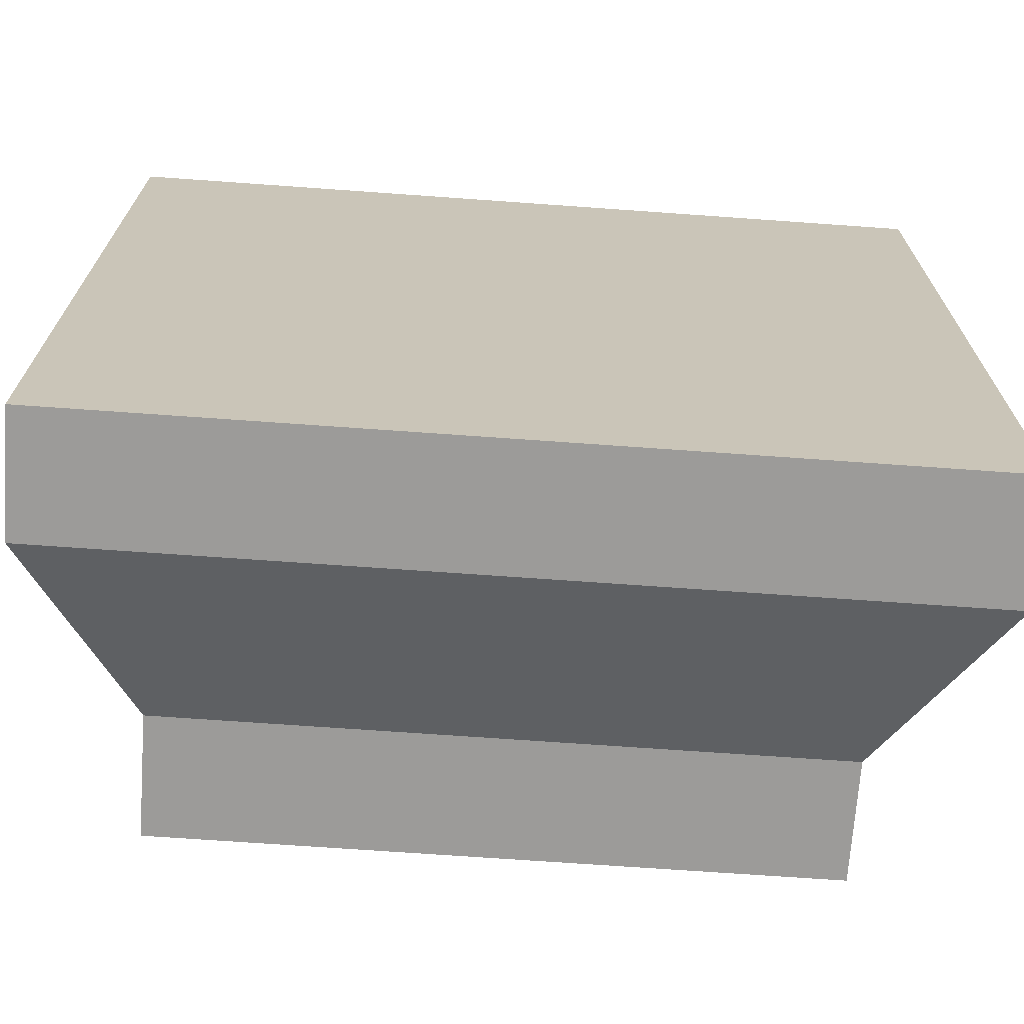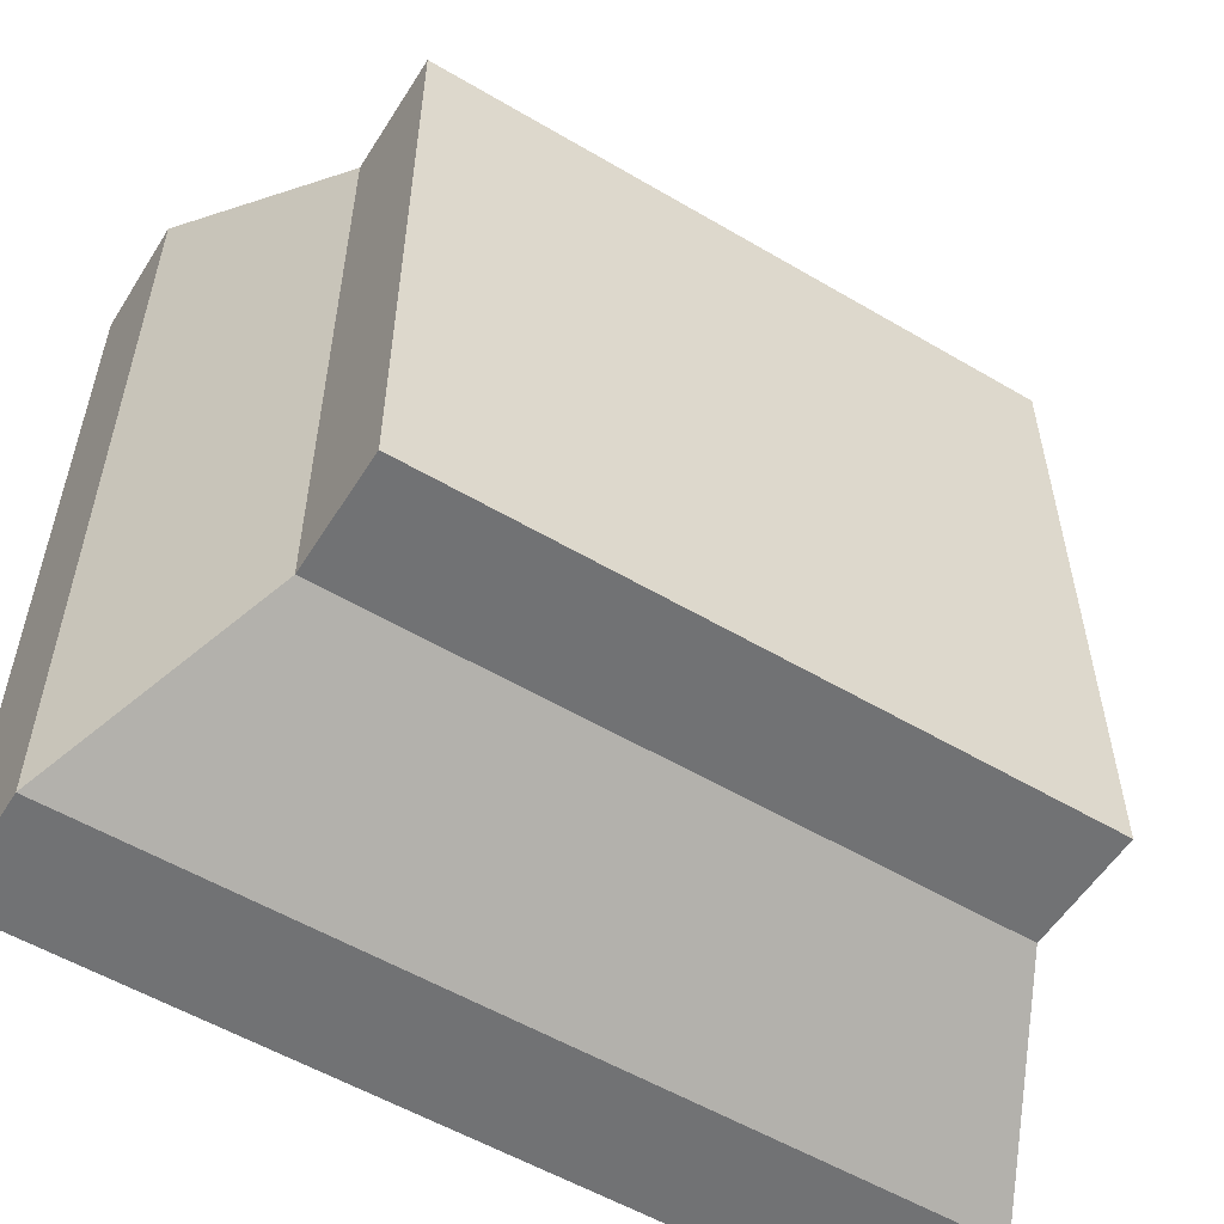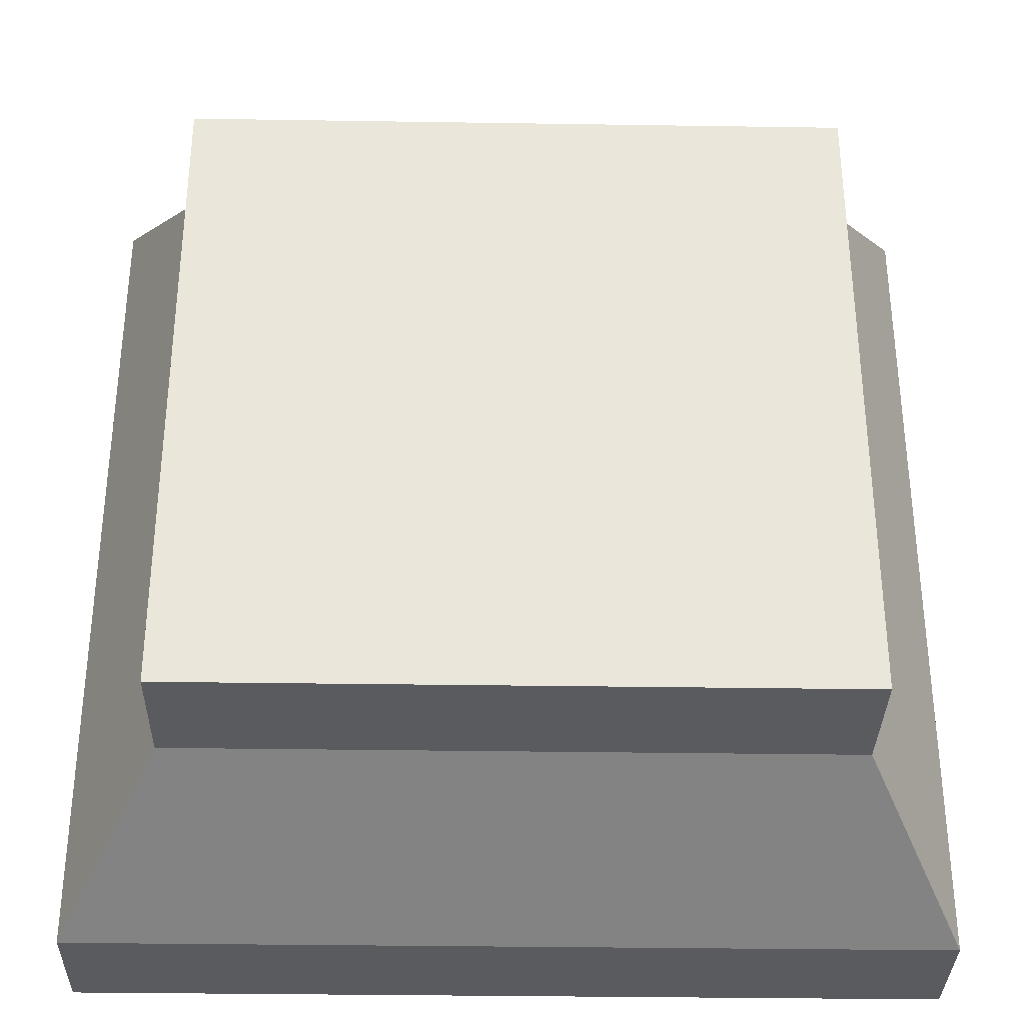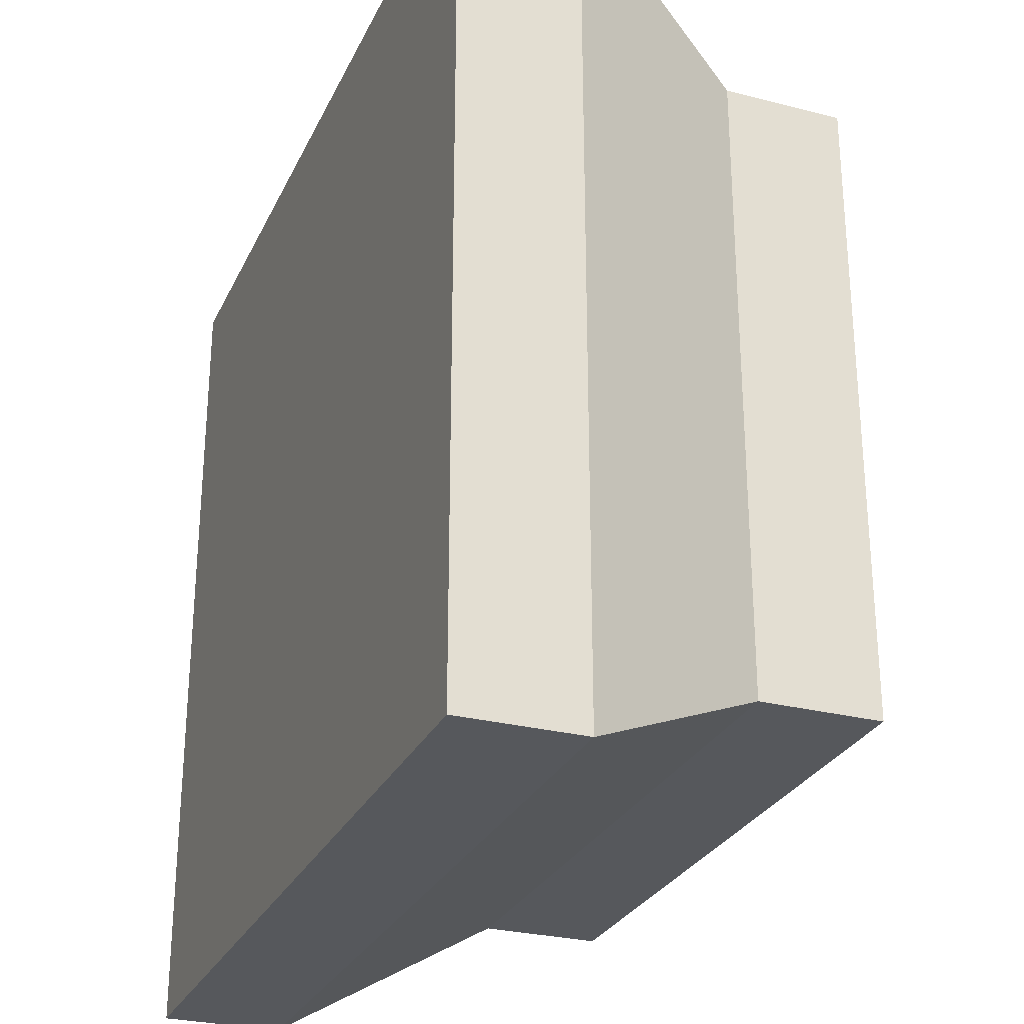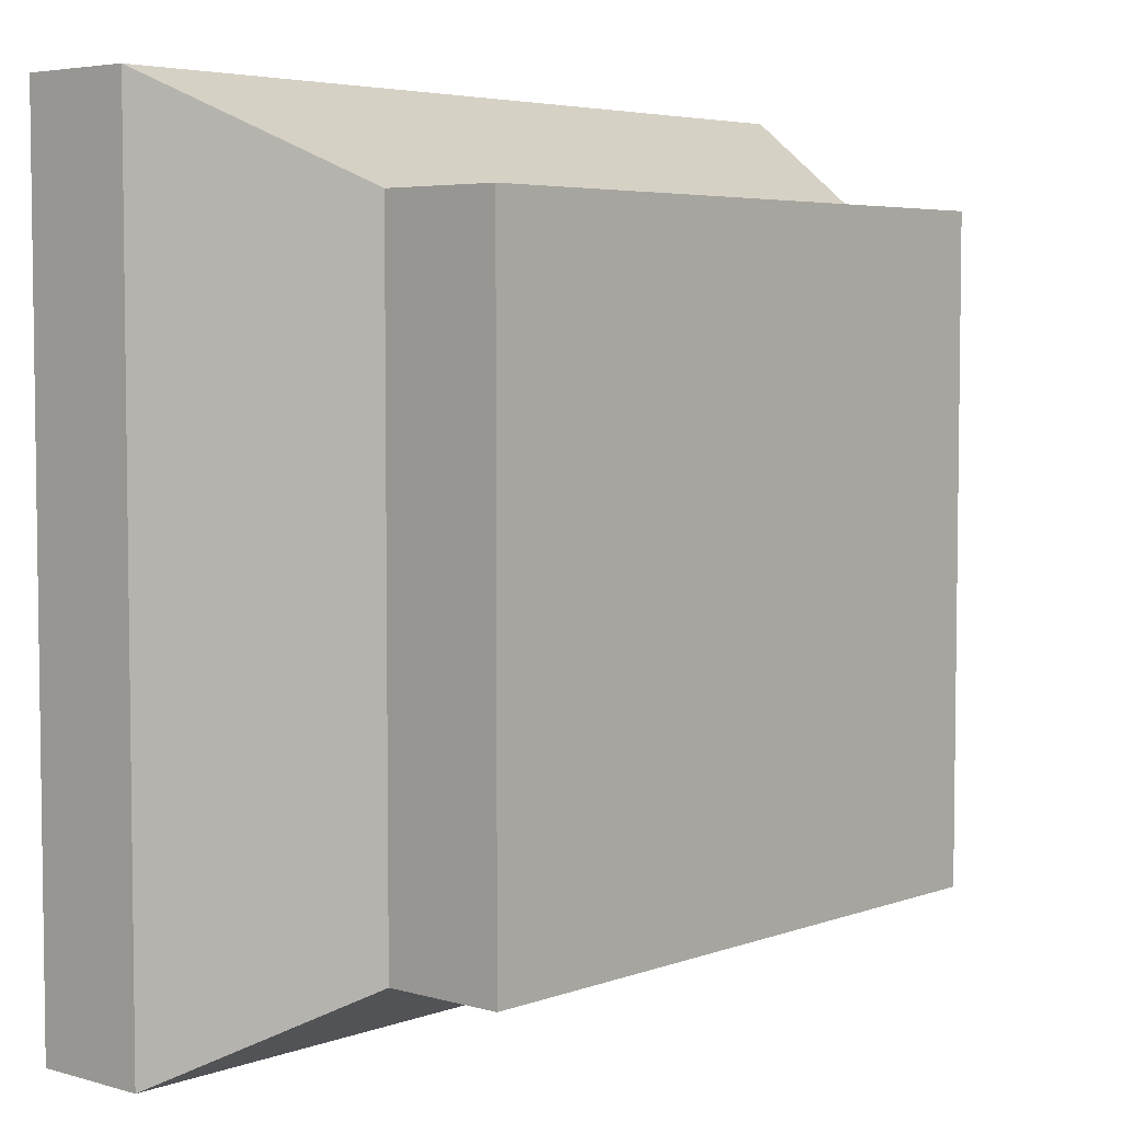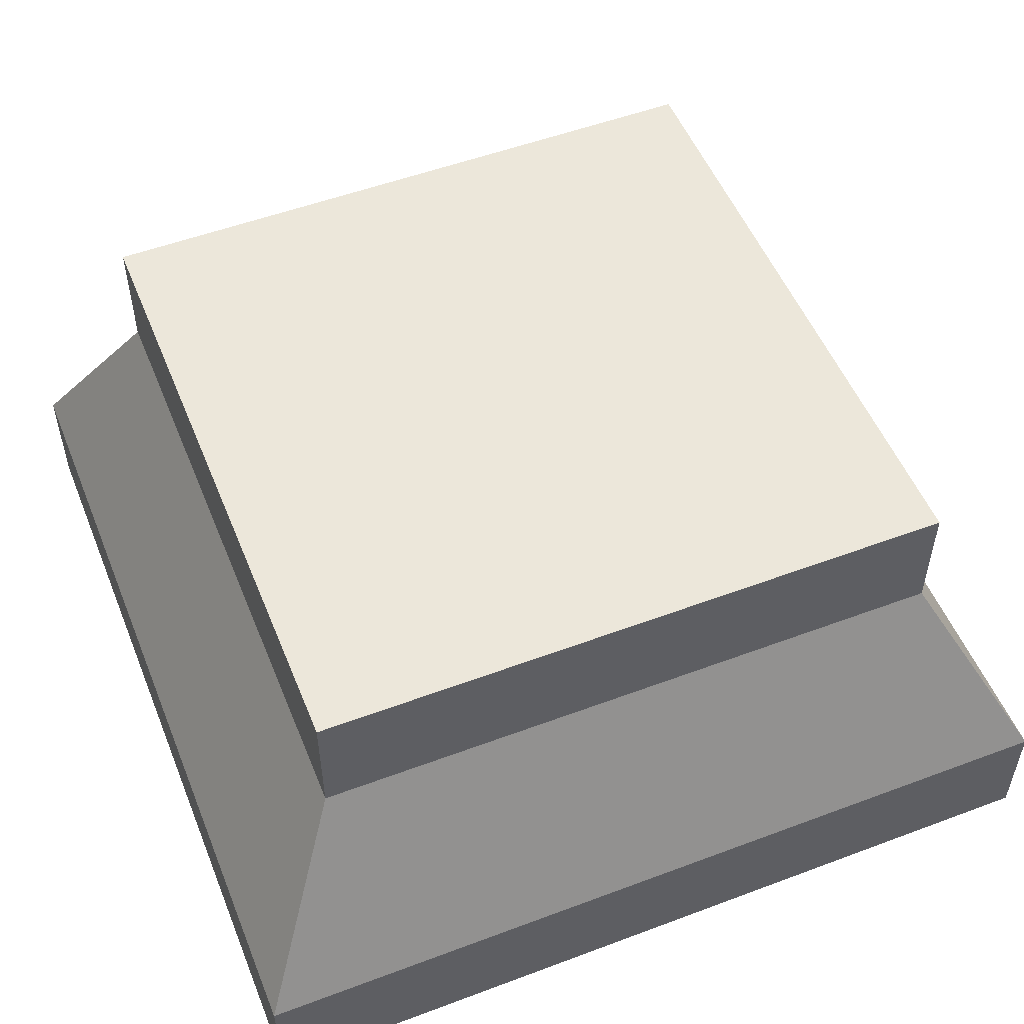
<metadata>
{"format":"obj","ext":"obj","renderer":"f3d","projection":"perspective","resolution":1024,"background":"white","views":[{"elev":-69.9,"azim":-4.1,"up":"+Z"},{"elev":-55.5,"azim":148.2,"up":"+Z"},{"elev":-33.4,"azim":178.8,"up":"+Z"},{"elev":-28.0,"azim":68.7,"up":"+Z"},{"elev":4.8,"azim":131.5,"up":"+Z"},{"elev":52.8,"azim":-21.9,"up":"+Y"}]}
</metadata>
<code>
g tile_035
v 0.295 0.29 -0.295
v -0.295 0.29 -0.295
v 0.295 0.29 0.295
v -0.295 0.29 0.295
v 0.295 0.4 0.295
v -0.295 0.4 0.295
v -0.295 0.4 -0.295
v 0.295 0.4 -0.295
v 0.3894 0.11 0.3894
v -0.3894 0.11 0.3894
v -0.3464 0.1921 -0.1182
v -0.3588 0.1685 -0.1545
v -0.3464 0.1921 -0.2153
v -0.3727 0.1419 -0.1545
v -0.3588 0.1685 -0.08451
v -0.3185 0.2453 -0.1182
v -0.3894 0.11 -0.3894
v -0.3727 0.1419 -0.08451
v -0.3564 0.1731 -0.05665
v -0.3564 0.1731 0.04335
v -0.3378 0.2085 0.04335
v -0.3185 0.2453 -0.2153
v -0.3378 0.2085 -0.05665
v 0.3894 0.11 -0.3894
v 0.3894 9.024e-17 -0.3894
v -0.3894 9.024e-17 -0.3894
v 0.3894 0 0.3894
v -0.3894 0 0.3894
f 3 2 1
f 2 3 4
f 5 4 3
f 4 5 6
f 4 7 2
f 7 4 6
f 5 1 8
f 1 5 3
f 3 10 9
f 10 3 4
f 13 12 11
f 12 13 14
f 11 12 15
f 11 15 16
f 13 17 14
f 17 13 2
f 14 17 10
f 14 10 18
f 18 10 15
f 15 10 19
f 19 10 20
f 20 10 21
f 21 10 4
f 2 22 4
f 22 2 13
f 4 22 16
f 4 16 23
f 23 16 15
f 23 15 19
f 4 23 21
f 1 9 24
f 9 1 3
f 27 26 25
f 26 27 28
f 9 28 27
f 28 9 10
f 7 5 8
f 5 7 6
f 2 24 17
f 24 2 1
f 28 17 26
f 17 28 10
f 7 1 2
f 1 7 8
f 17 25 26
f 25 17 24
f 9 25 24
f 25 9 27
f 18 12 14
f 12 18 15
f 20 23 19
f 23 20 21
f 11 22 13
f 22 11 16

</code>
